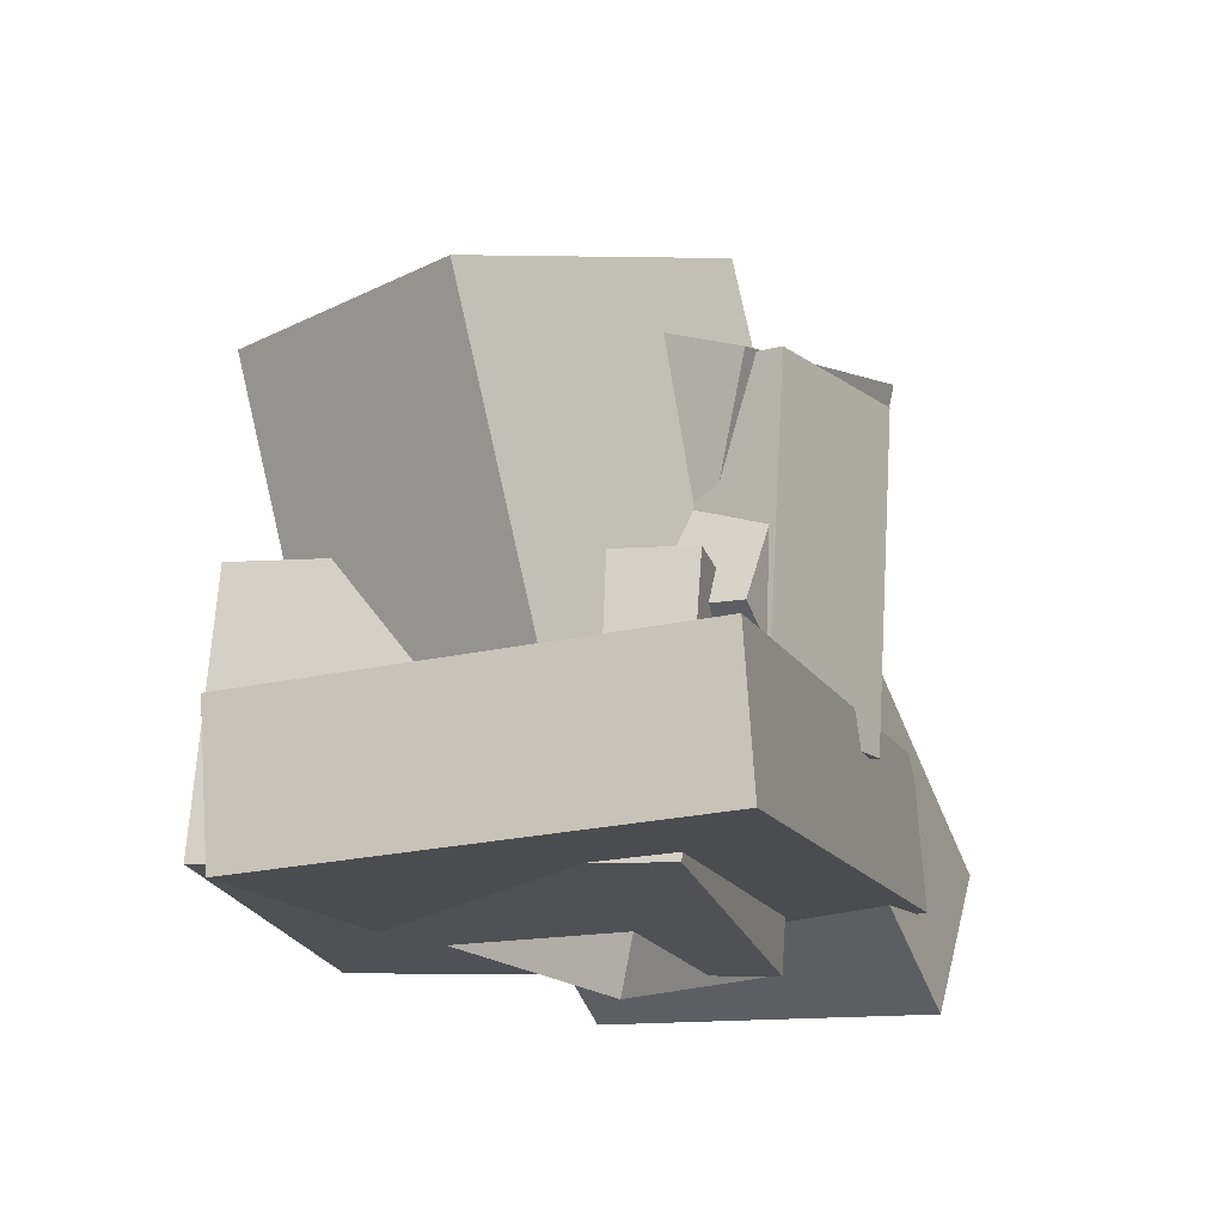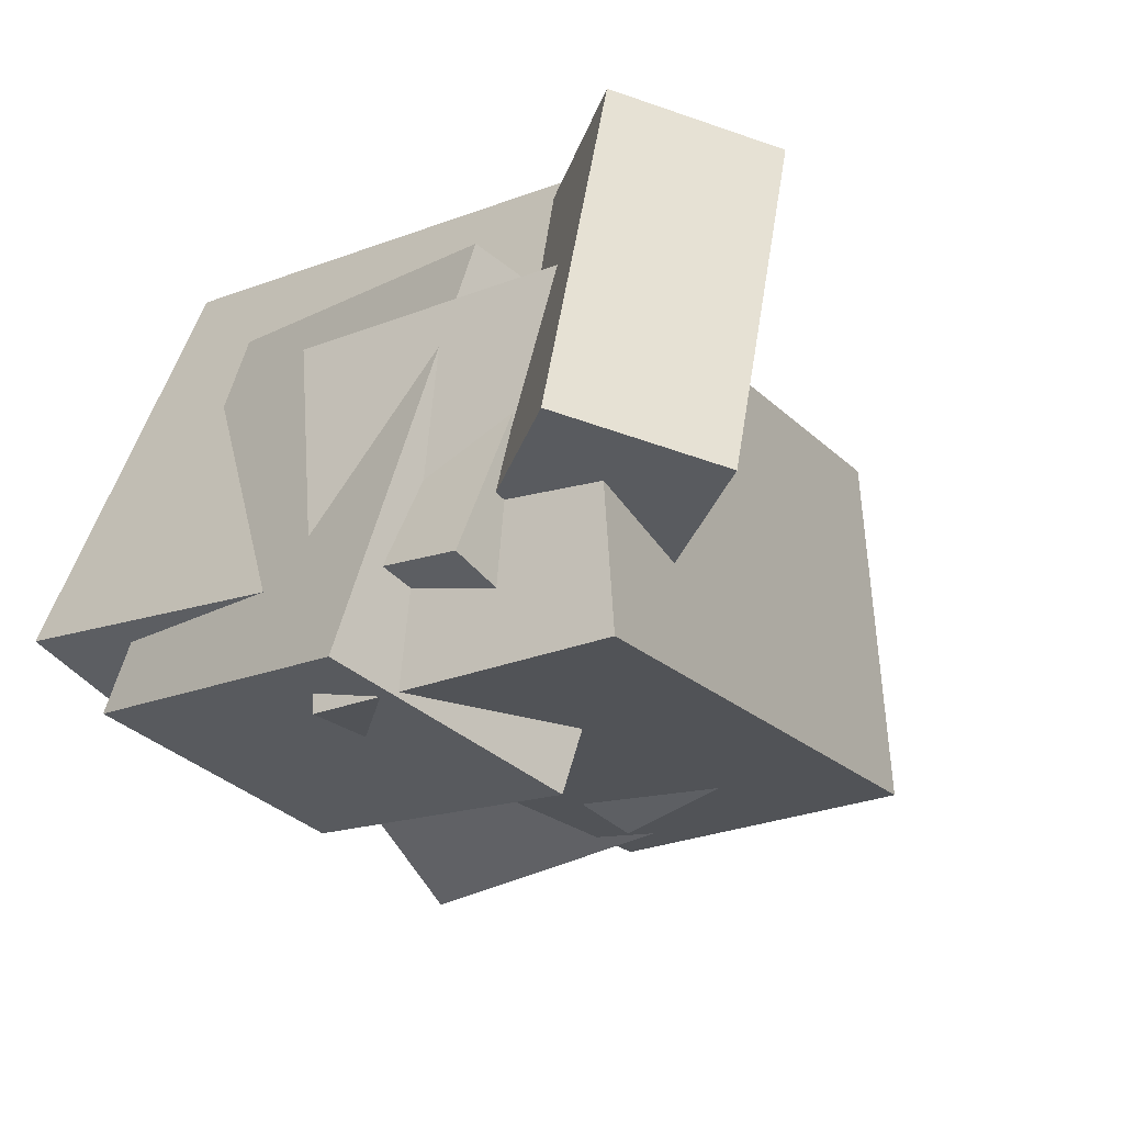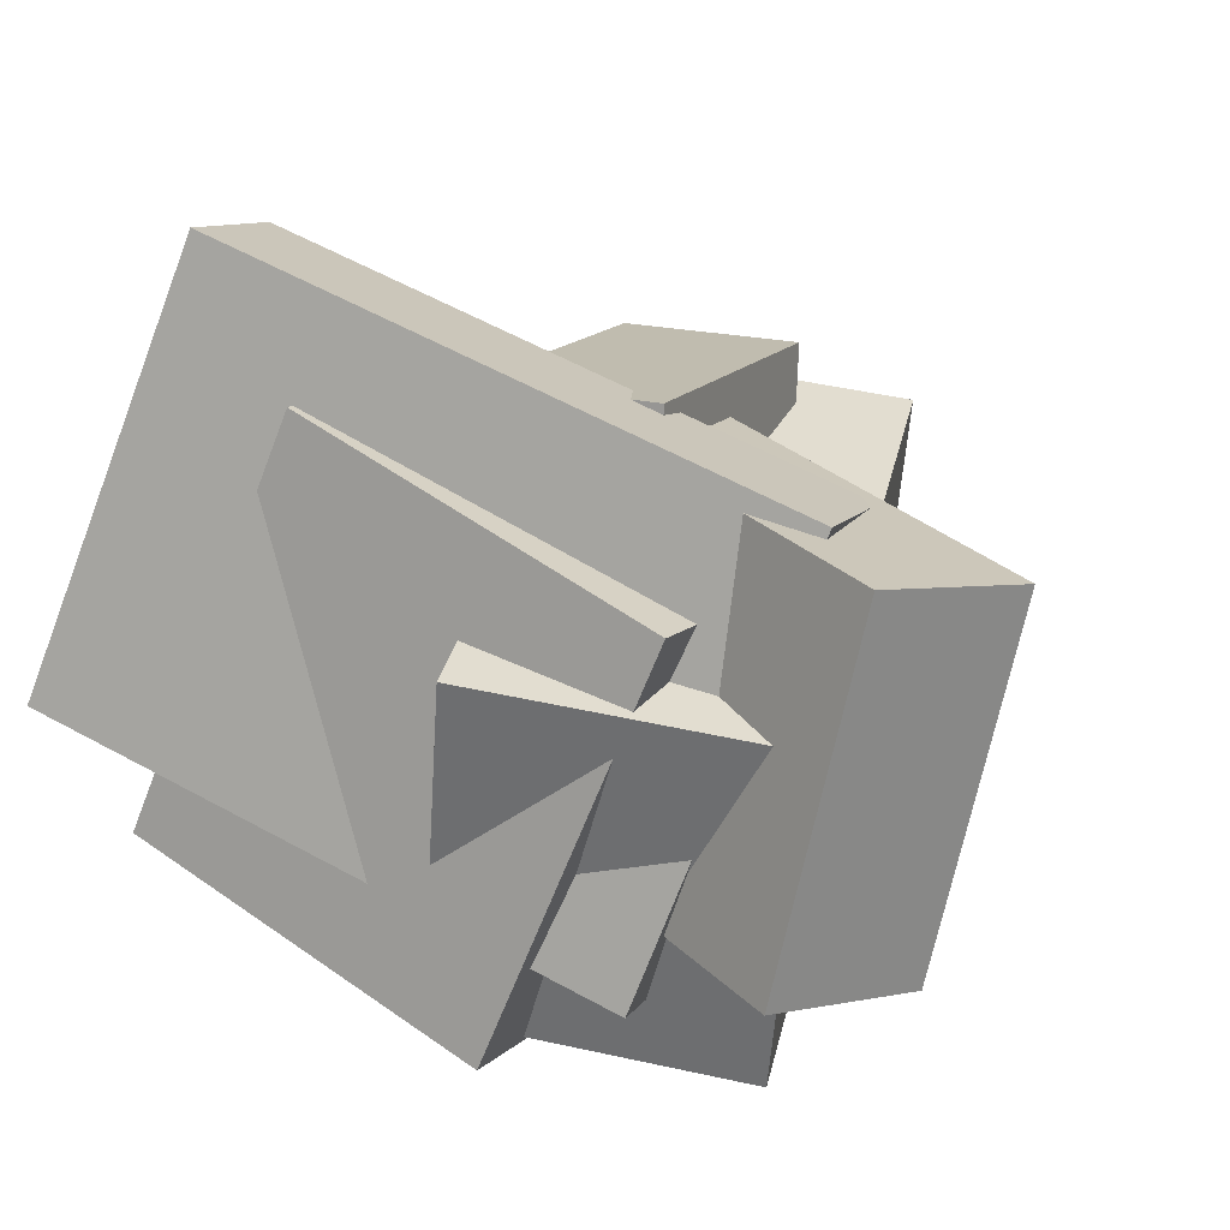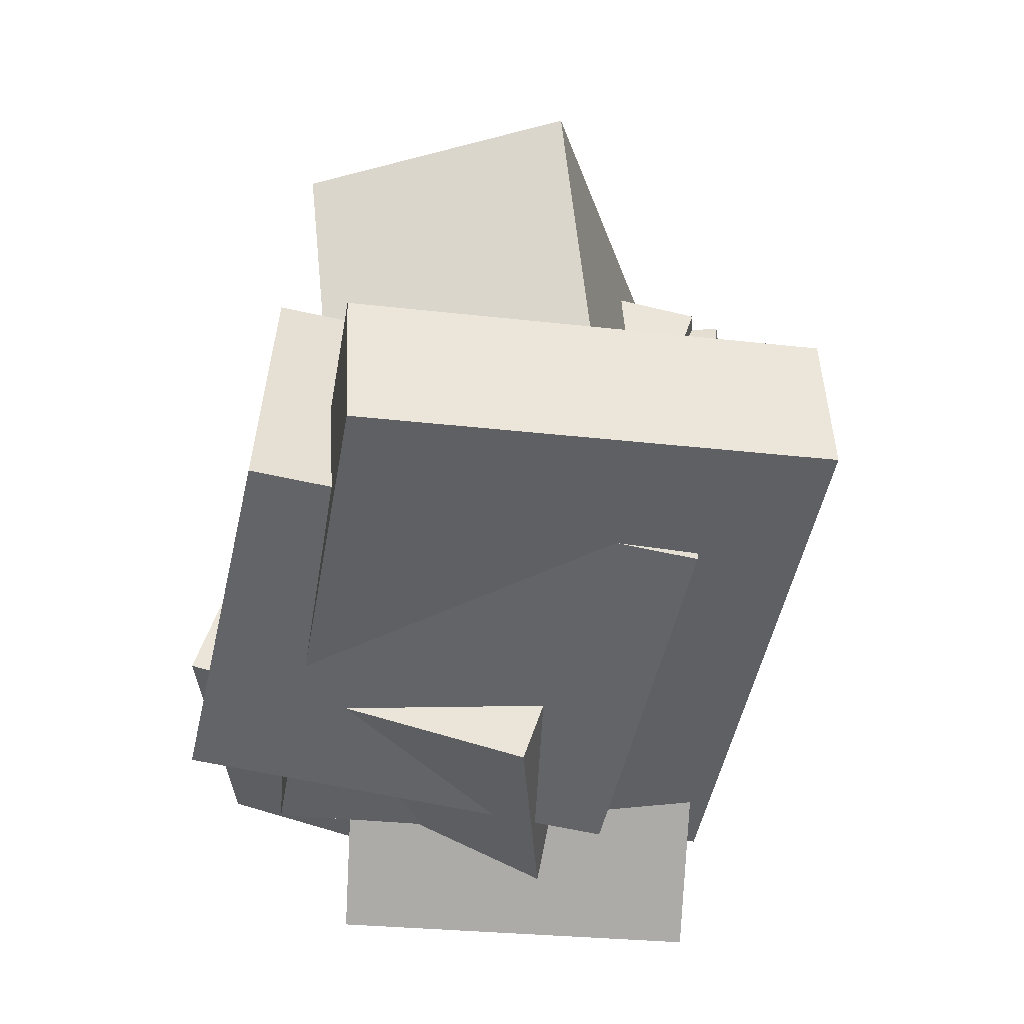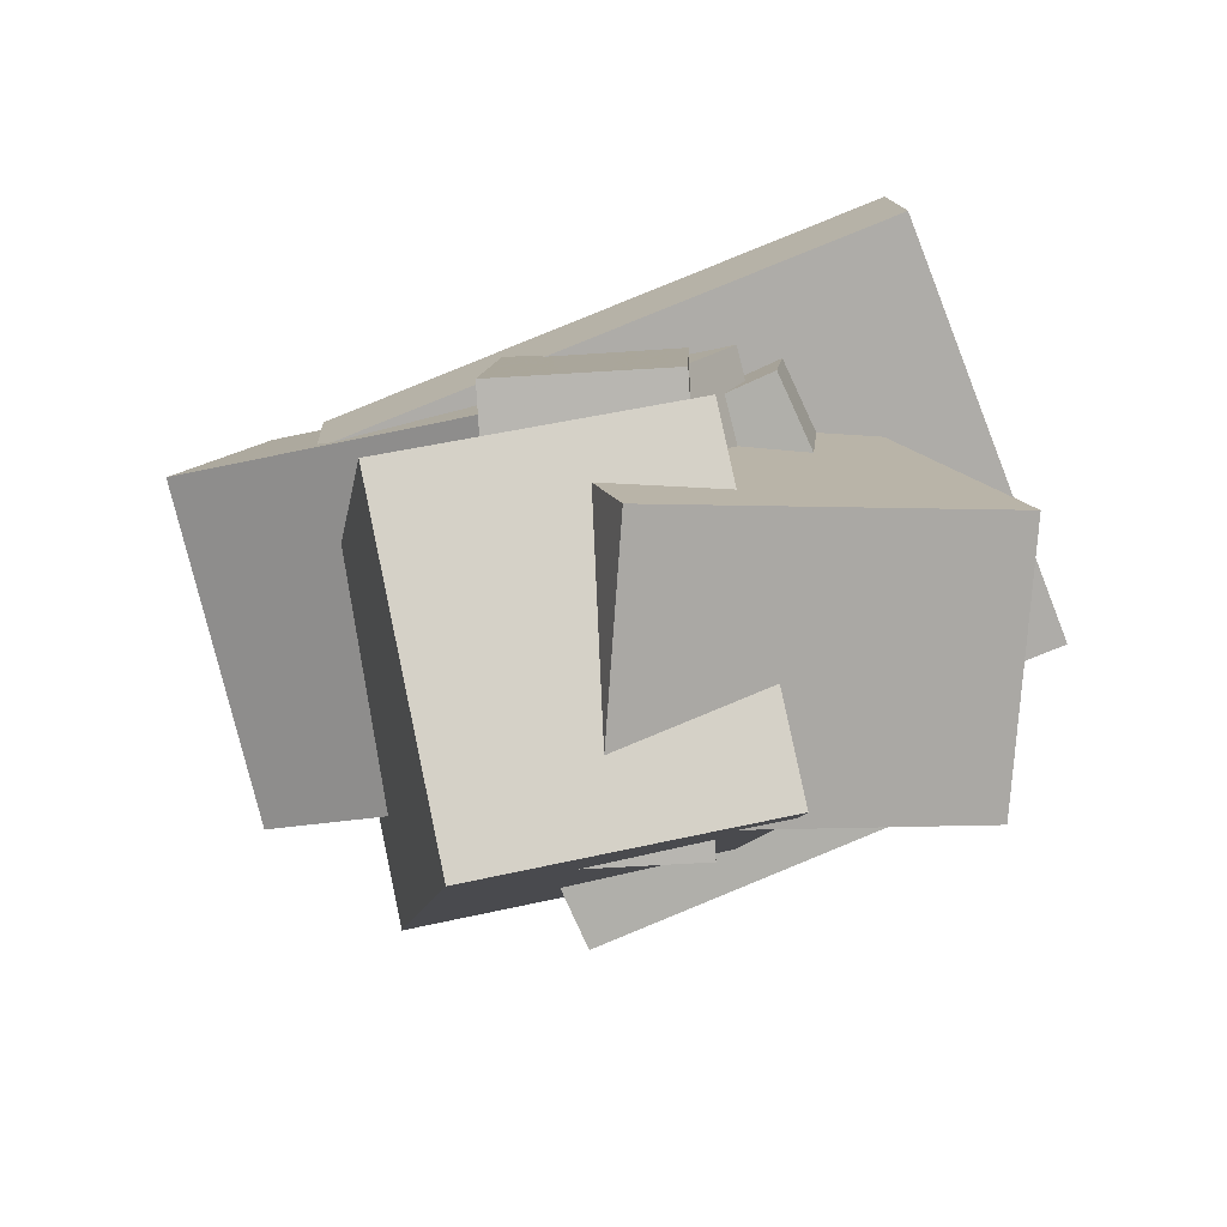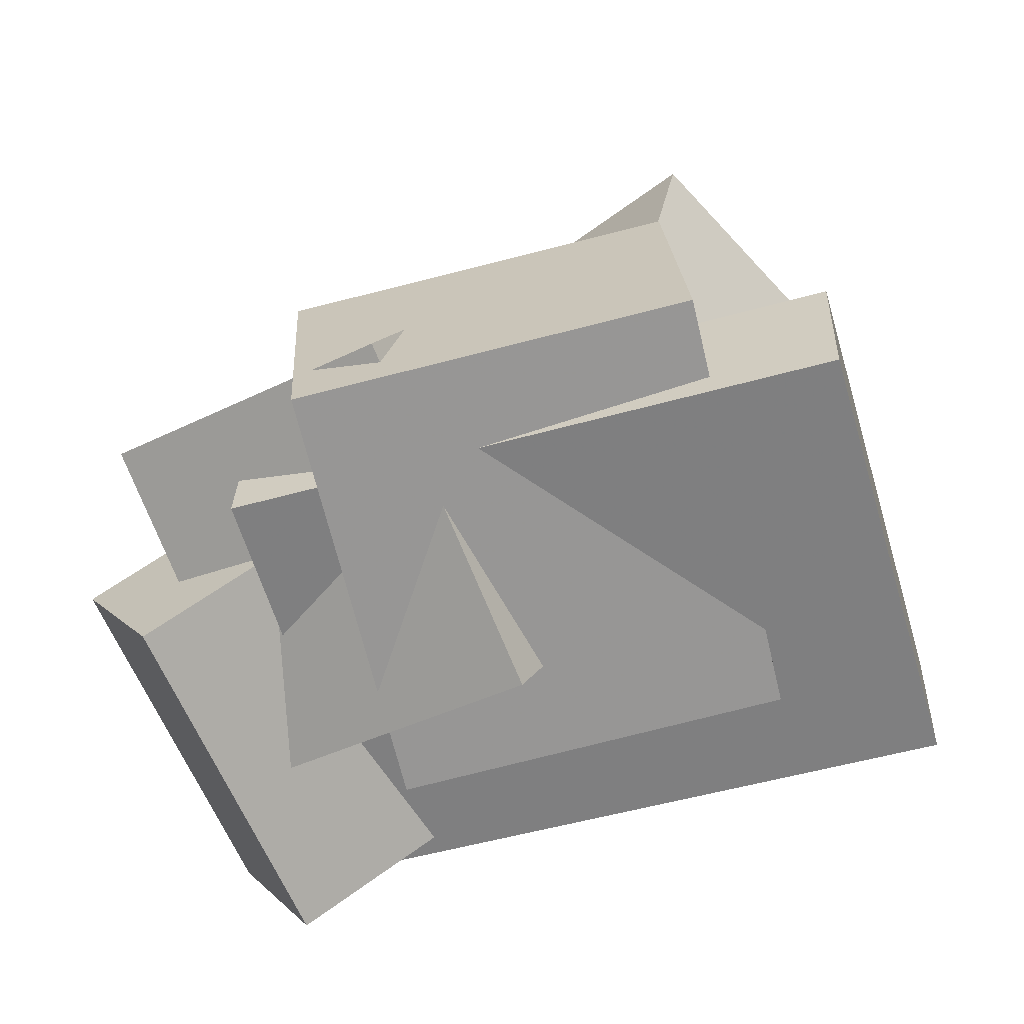
<metadata>
{"format":"obj","ext":"obj","renderer":"f3d","projection":"perspective","resolution":1024,"background":"white","views":[{"elev":-17.0,"azim":-50.0,"up":"+Y"},{"elev":-45.1,"azim":41.6,"up":"+Z"},{"elev":11.5,"azim":22.9,"up":"+Z"},{"elev":-46.7,"azim":-77.9,"up":"+Y"},{"elev":11.7,"azim":-179.2,"up":"+Z"},{"elev":-63.6,"azim":-141.9,"up":"+Y"}]}
</metadata>
<code>
v -0.244 -0.3498 -0.2075
v -0.2725 -0.3426 0.1883
v -0.4067 0.1716 -0.2287
v -0.4353 0.1788 0.1671
v 0.2586 -0.1915 -0.1741
v 0.2301 -0.1843 0.2217
v 0.09581 0.3298 -0.1953
v 0.06725 0.337 0.2005
f 1.0 7.0 5.0
f 1.0 3.0 7.0
f 1.0 4.0 3.0
f 1.0 2.0 4.0
f 3.0 8.0 7.0
f 3.0 4.0 8.0
f 5.0 7.0 8.0
f 5.0 8.0 6.0
f 1.0 5.0 6.0
f 1.0 6.0 2.0
f 2.0 6.0 8.0
f 2.0 8.0 4.0
v 0.1178 -0.1402 -0.4975
v -0.3864 -0.09943 -0.2648
v 0.3754 -0.1728 0.06635
v -0.1287 -0.132 0.2991
v 0.08306 -0.5312 -0.5043
v -0.4211 -0.4904 -0.2715
v 0.3407 -0.5638 0.0596
v -0.1635 -0.523 0.2923
f 9.0 15.0 13.0
f 9.0 11.0 15.0
f 9.0 12.0 11.0
f 9.0 10.0 12.0
f 11.0 16.0 15.0
f 11.0 12.0 16.0
f 13.0 15.0 16.0
f 13.0 16.0 14.0
f 9.0 13.0 14.0
f 9.0 14.0 10.0
f 10.0 14.0 16.0
f 10.0 16.0 12.0
v -0.05303 -0.2837 -0.3011
v -0.01576 -0.3204 0.3092
v -0.04674 0.189 -0.273
v -0.009474 0.1522 0.3373
v 0.2038 -0.2862 -0.3169
v 0.2411 -0.3229 0.2934
v 0.2101 0.1865 -0.2888
v 0.2474 0.1498 0.3214
f 17.0 23.0 21.0
f 17.0 19.0 23.0
f 17.0 20.0 19.0
f 17.0 18.0 20.0
f 19.0 24.0 23.0
f 19.0 20.0 24.0
f 21.0 23.0 24.0
f 21.0 24.0 22.0
f 17.0 21.0 22.0
f 17.0 22.0 18.0
f 18.0 22.0 24.0
f 18.0 24.0 20.0
v -0.5345 -0.5472 -0.103
v -0.2958 -0.5134 0.5015
v -0.5489 -0.3316 -0.1094
v -0.3102 -0.2978 0.4951
v 0.2663 -0.5031 -0.4217
v 0.505 -0.4693 0.1828
v 0.2519 -0.2875 -0.4281
v 0.4906 -0.2537 0.1764
f 25.0 31.0 29.0
f 25.0 27.0 31.0
f 25.0 28.0 27.0
f 25.0 26.0 28.0
f 27.0 32.0 31.0
f 27.0 28.0 32.0
f 29.0 31.0 32.0
f 29.0 32.0 30.0
f 25.0 29.0 30.0
f 25.0 30.0 26.0
f 26.0 30.0 32.0
f 26.0 32.0 28.0
v 0.3806 0.2436 0.2388
v 0.271 0.4142 -0.2359
v -0.04273 0.1508 0.3032
v -0.1524 0.3214 -0.1714
v 0.5032 -0.5273 -0.06669
v 0.3936 -0.3567 -0.5413
v 0.07981 -0.6202 -0.002273
v -0.02983 -0.4495 -0.4769
f 33.0 39.0 37.0
f 33.0 35.0 39.0
f 33.0 36.0 35.0
f 33.0 34.0 36.0
f 35.0 40.0 39.0
f 35.0 36.0 40.0
f 37.0 39.0 40.0
f 37.0 40.0 38.0
f 33.0 37.0 38.0
f 33.0 38.0 34.0
f 34.0 38.0 40.0
f 34.0 40.0 36.0
v 0.5955 -0.5915 0.1395
v 0.7172 -0.3758 0.1173
v -0.0776 -0.1928 0.3257
v 0.04404 0.02296 0.3035
v 0.467 -0.5713 -0.3682
v 0.5887 -0.3556 -0.3905
v -0.2061 -0.1726 -0.182
v -0.08446 0.04313 -0.2043
f 41.0 47.0 45.0
f 41.0 43.0 47.0
f 41.0 44.0 43.0
f 41.0 42.0 44.0
f 43.0 48.0 47.0
f 43.0 44.0 48.0
f 45.0 47.0 48.0
f 45.0 48.0 46.0
f 41.0 45.0 46.0
f 41.0 46.0 42.0
f 42.0 46.0 48.0
f 42.0 48.0 44.0

</code>
